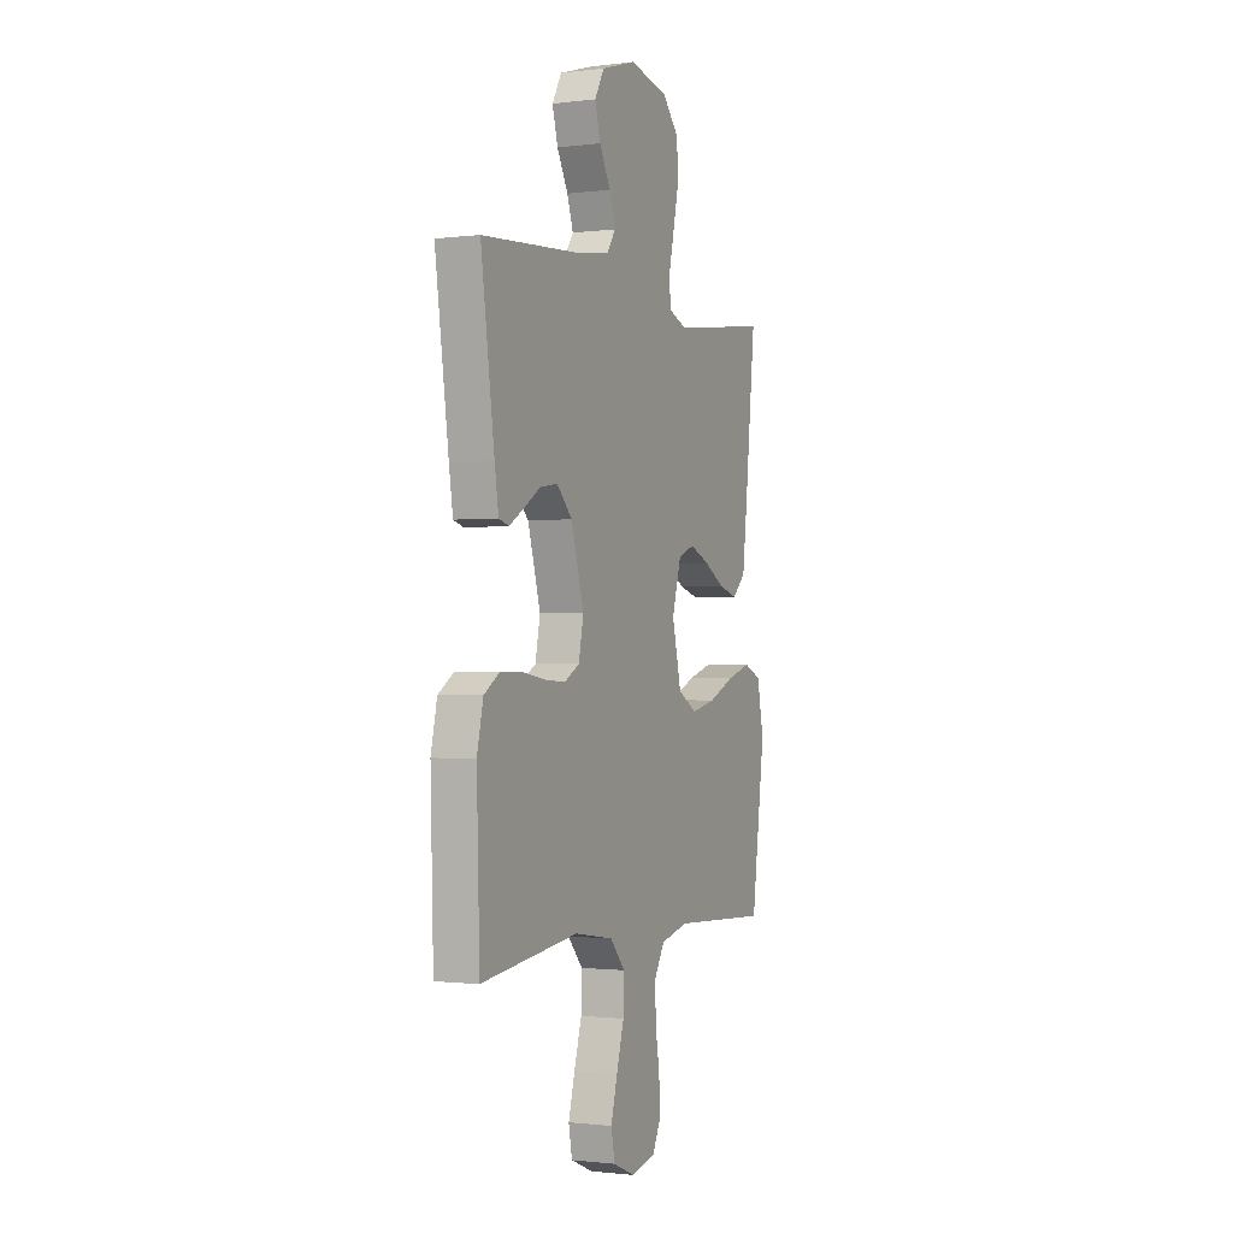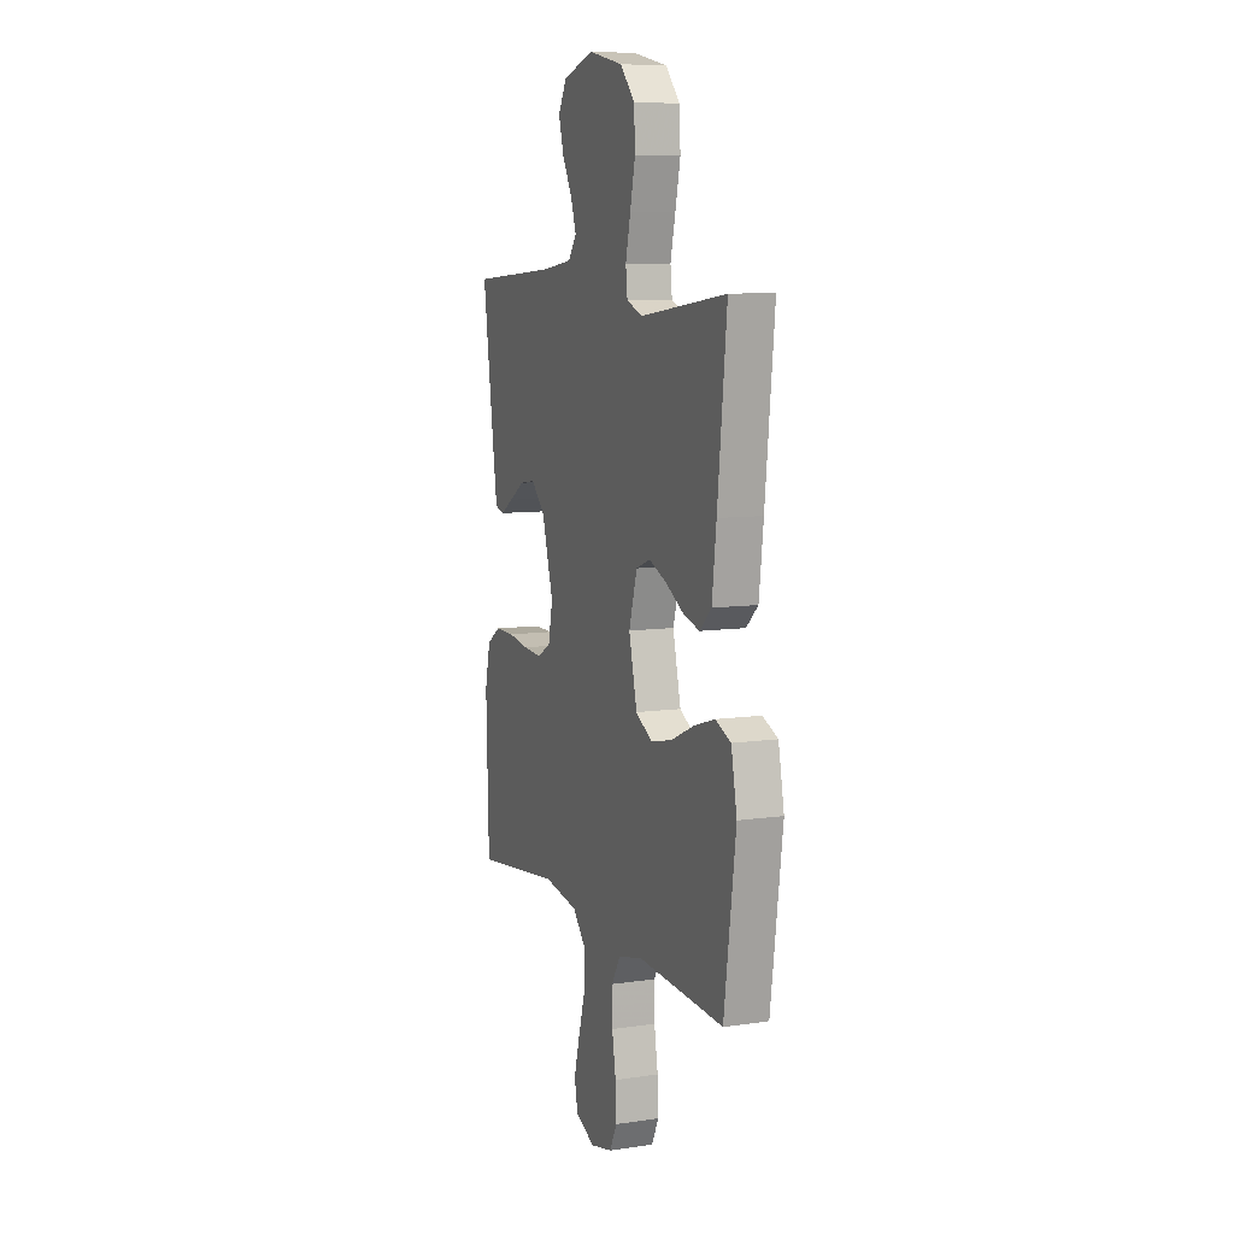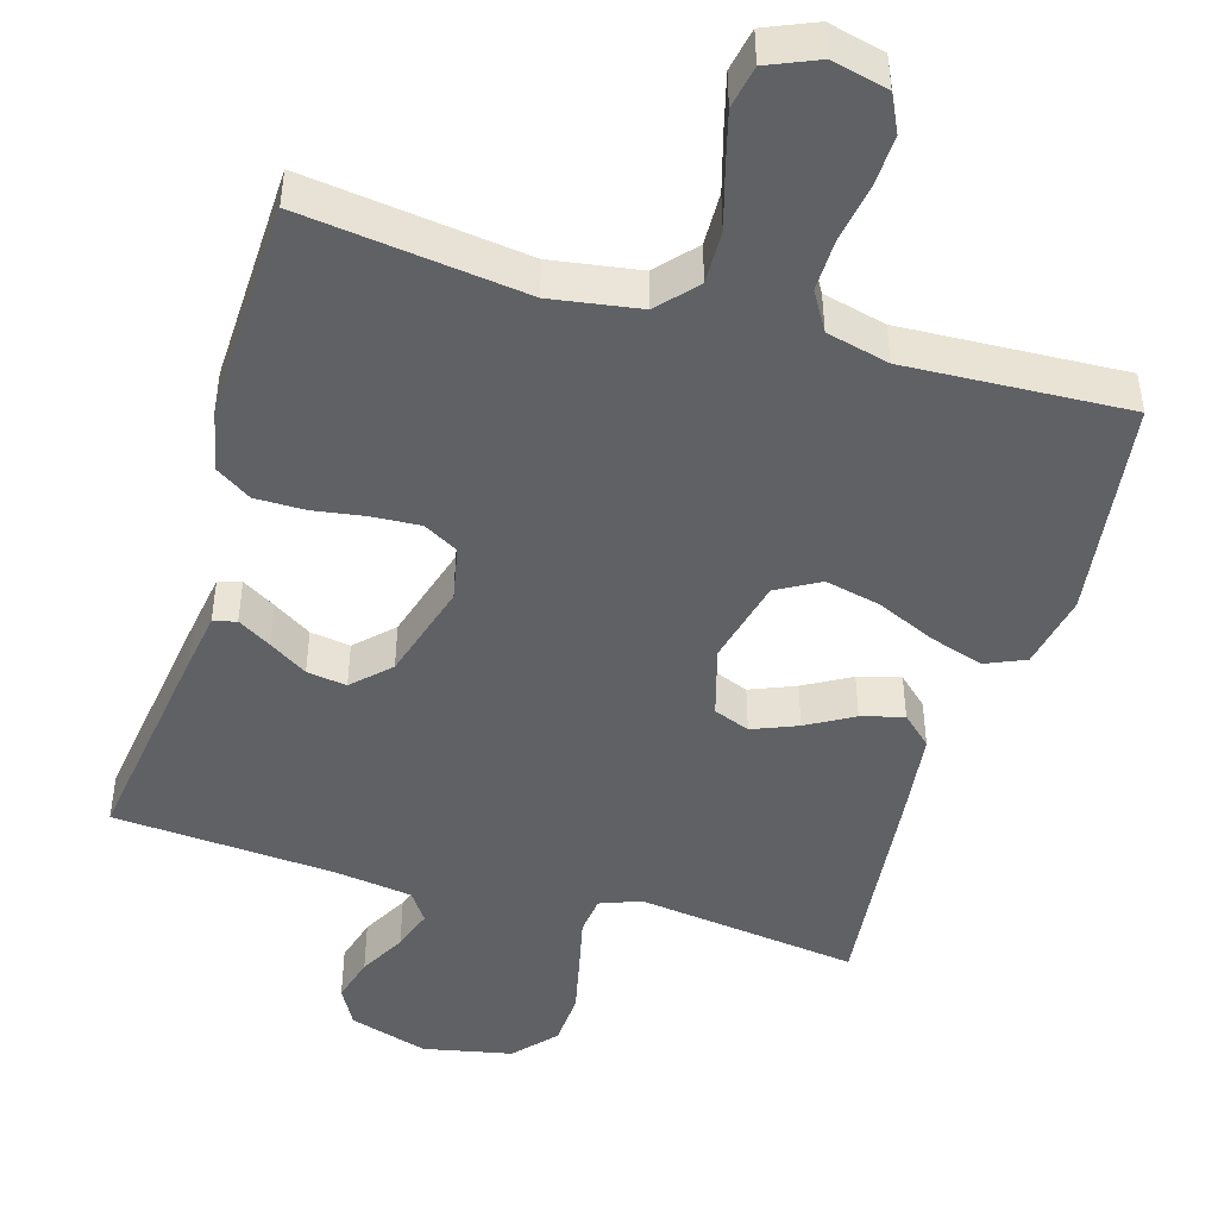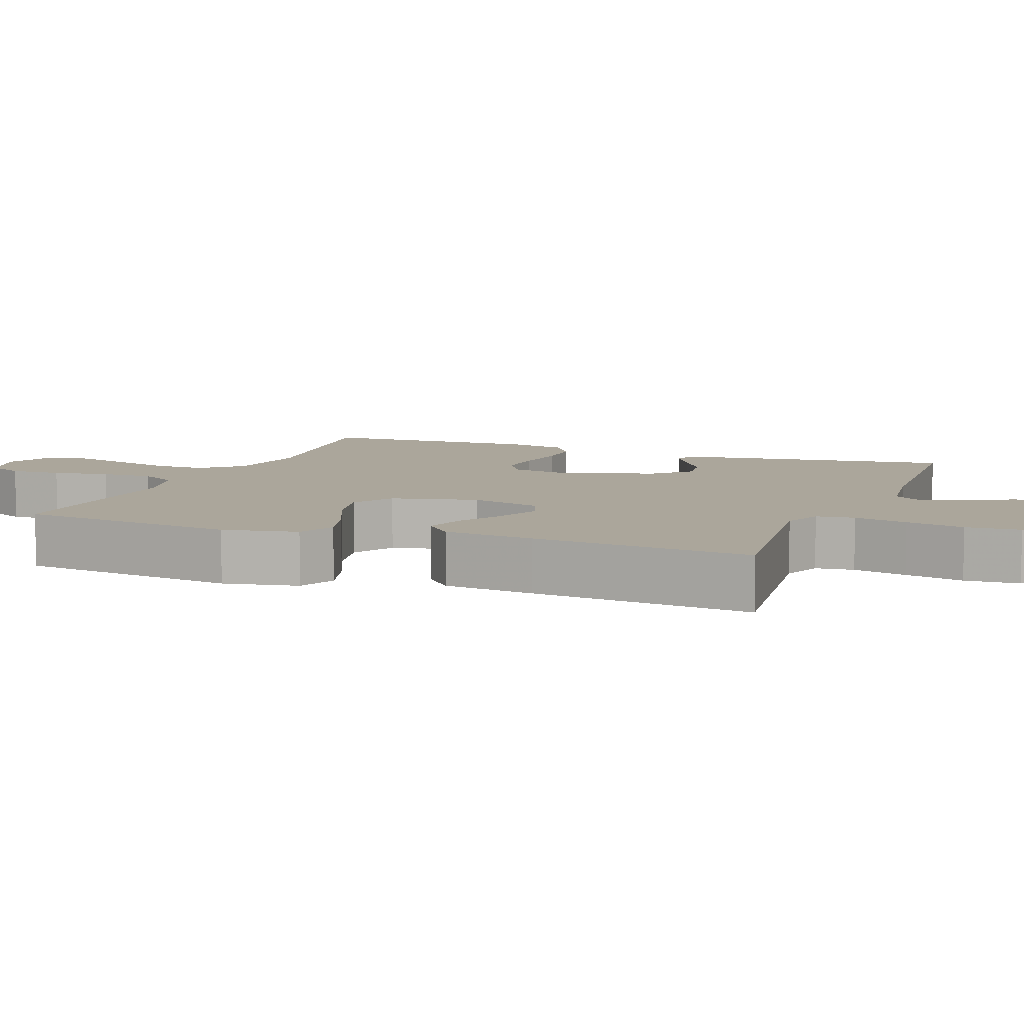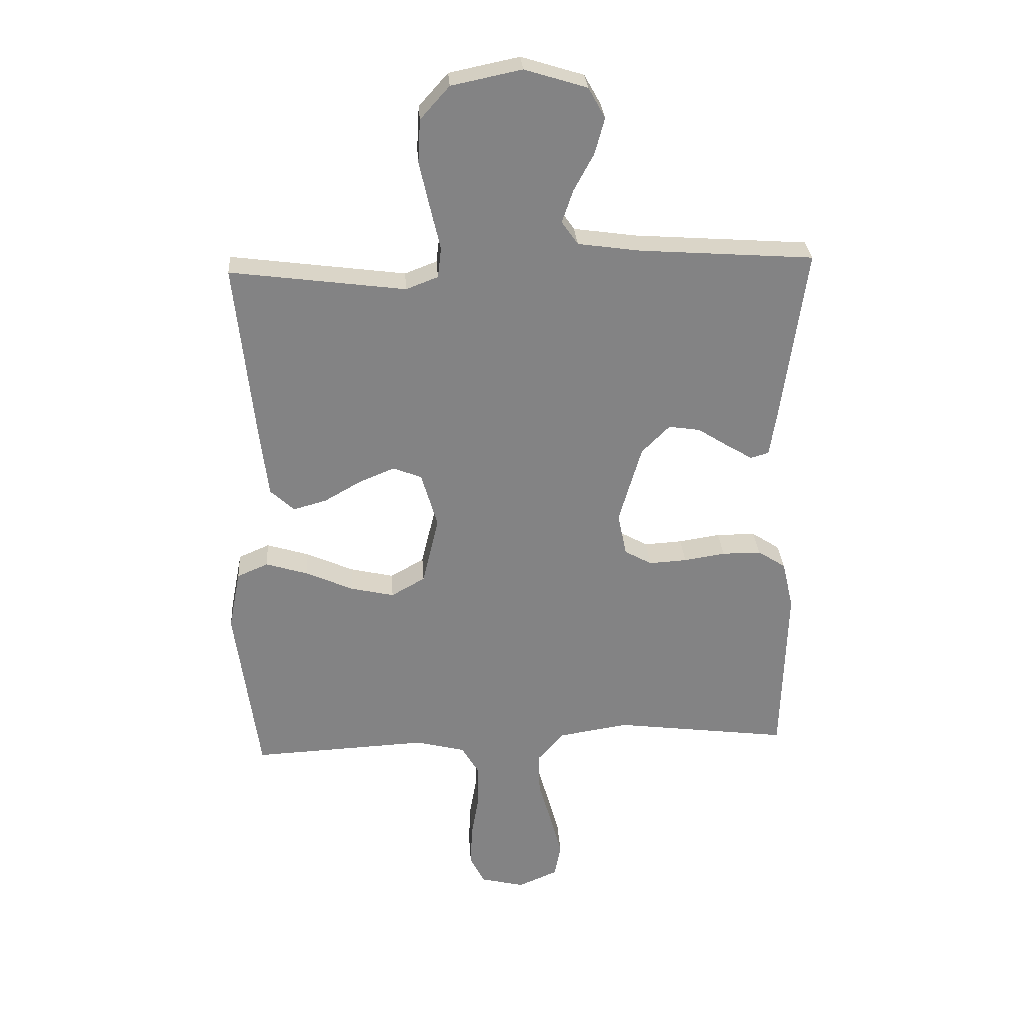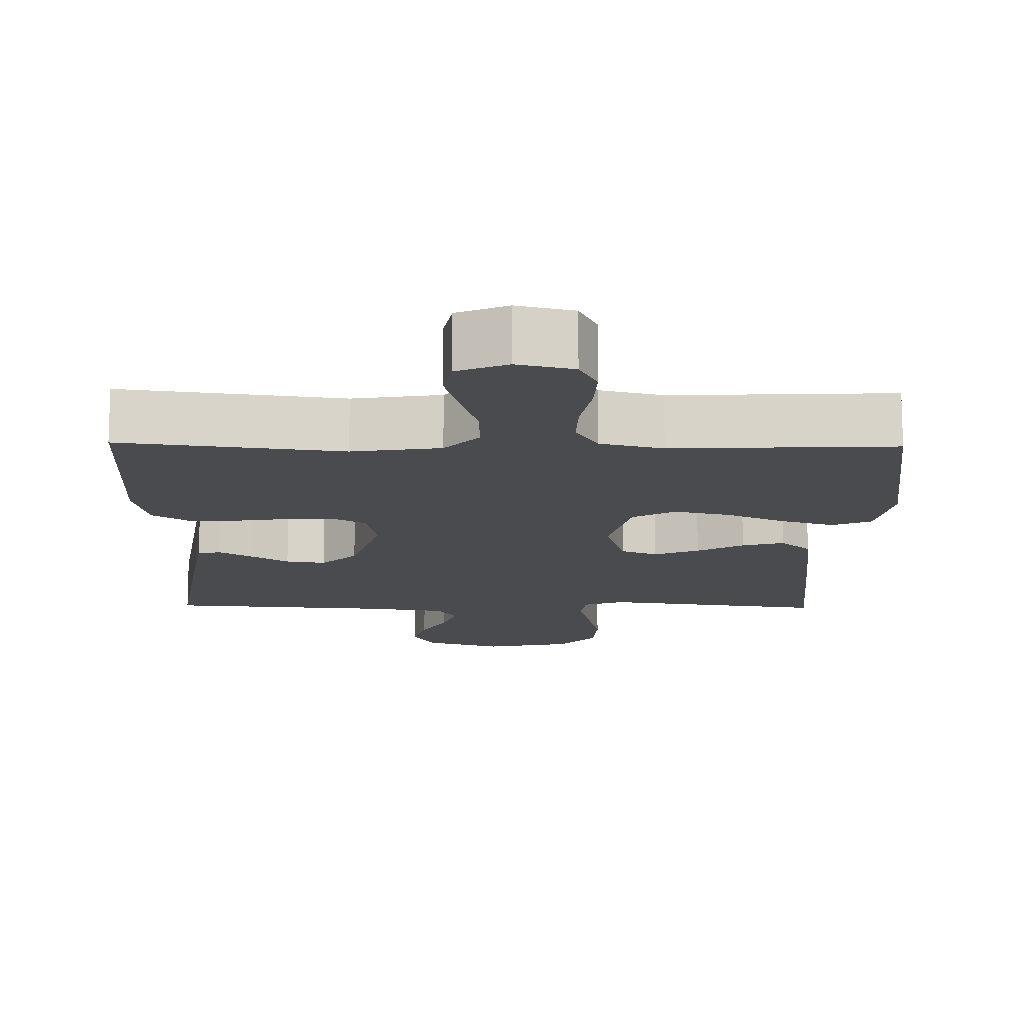
<metadata>
{"format":"obj","ext":"obj","renderer":"f3d","projection":"perspective","resolution":1024,"background":"white","views":[{"elev":-1.1,"azim":114.5,"up":"+Z"},{"elev":8.8,"azim":-111.6,"up":"+Z"},{"elev":-46.5,"azim":163.4,"up":"+Y"},{"elev":7.9,"azim":-68.9,"up":"+Y"},{"elev":29.1,"azim":-3.8,"up":"+Z"},{"elev":-13.8,"azim":178.9,"up":"+Y"}]}
</metadata>
<code>
v 0.5 0.07 0.5
v 0.458 0.07 0.2
v 0.446 0.07 0.123
v 0.415 0.07 0.114
v 0.37 0.07 0.141
v 0.318 0.07 0.174
v 0.264 0.07 0.182
v 0.216 0.07 0.134
v 0.177 0.07 0
v 0.192 0.07 -0.074
v 0.239 0.07 -0.1
v 0.304 0.07 -0.096
v 0.375 0.07 -0.085
v 0.442 0.07 -0.085
v 0.49 0.07 -0.116
v 0.509 0.07 -0.2
v 0.5 0.07 -0.5
v 0.2 0.07 -0.462
v 0.08 0.07 -0.481
v 0.034 0.07 -0.533
v 0.036 0.07 -0.605
v 0.059 0.07 -0.684
v 0.079 0.07 -0.758
v 0.068 0.07 -0.816
v 0 0.07 -0.845
v -0.076 0.07 -0.827
v -0.101 0.07 -0.776
v -0.098 0.07 -0.706
v -0.085 0.07 -0.629
v -0.084 0.07 -0.558
v -0.115 0.07 -0.506
v -0.2 0.07 -0.485
v -0.5 0.07 -0.5
v -0.541 0.07 -0.2
v -0.521 0.07 -0.098
v -0.468 0.07 -0.075
v -0.396 0.07 -0.097
v -0.315 0.07 -0.133
v -0.24 0.07 -0.15
v -0.182 0.07 -0.117
v -0.154 0.07 0
v -0.182 0.07 0.096
v -0.231 0.07 0.115
v -0.292 0.07 0.09
v -0.355 0.07 0.054
v -0.412 0.07 0.038
v -0.453 0.07 0.076
v -0.468 0.07 0.2
v -0.5 0.07 0.5
v -0.2 0.07 0.461
v -0.145 0.07 0.482
v -0.139 0.07 0.534
v -0.156 0.07 0.607
v -0.174 0.07 0.687
v -0.17 0.07 0.761
v -0.12 0.07 0.817
v 0 0.07 0.842
v 0.107 0.07 0.809
v 0.136 0.07 0.757
v 0.119 0.07 0.695
v 0.085 0.07 0.632
v 0.066 0.07 0.576
v 0.094 0.07 0.536
v 0.2 0.07 0.521
v 0.5 0 0.5
v 0.458 0 0.2
v 0.446 0 0.123
v 0.415 0 0.114
v 0.37 0 0.141
v 0.318 0 0.174
v 0.264 0 0.182
v 0.216 0 0.134
v 0.177 0 0
v 0.192 0 -0.074
v 0.239 0 -0.1
v 0.304 0 -0.096
v 0.375 0 -0.085
v 0.442 0 -0.085
v 0.49 0 -0.116
v 0.509 0 -0.2
v 0.5 0 -0.5
v 0.2 0 -0.462
v 0.08 0 -0.481
v 0.034 0 -0.533
v 0.036 0 -0.605
v 0.059 0 -0.684
v 0.079 0 -0.758
v 0.068 0 -0.816
v 0 0 -0.845
v -0.076 0 -0.827
v -0.101 0 -0.776
v -0.098 0 -0.706
v -0.085 0 -0.629
v -0.084 0 -0.558
v -0.115 0 -0.506
v -0.2 0 -0.485
v -0.5 0 -0.5
v -0.541 0 -0.2
v -0.521 0 -0.098
v -0.468 0 -0.075
v -0.396 0 -0.097
v -0.315 0 -0.133
v -0.24 0 -0.15
v -0.182 0 -0.117
v -0.154 0 0
v -0.182 0 0.096
v -0.231 0 0.115
v -0.292 0 0.09
v -0.355 0 0.054
v -0.412 0 0.038
v -0.453 0 0.076
v -0.468 0 0.2
v -0.5 0 0.5
v -0.2 0 0.461
v -0.145 0 0.482
v -0.139 0 0.534
v -0.156 0 0.607
v -0.174 0 0.687
v -0.17 0 0.761
v -0.12 0 0.817
v 0 0 0.842
v 0.107 0 0.809
v 0.136 0 0.757
v 0.119 0 0.695
v 0.085 0 0.632
v 0.066 0 0.576
v 0.094 0 0.536
v 0.2 0 0.521
f 58 59 60 61
f 58 61 62
f 57 58 62
f 56 57 62
f 55 56 62 63
f 52 53 54 55
f 47 48 49 50
f 47 50 51
f 44 45 46 47
f 43 44 47 51
f 42 43 51
f 41 42 51 52
f 35 36 37 38
f 35 38 39
f 32 33 34 35
f 31 32 35 39
f 30 31 39 40
f 26 27 28 29
f 26 29 30
f 25 26 30
f 21 22 23 24
f 21 24 25 30
f 15 16 17 18
f 15 18 19
f 12 13 14 15
f 11 12 15 19
f 10 11 19 20
f 3 4 5 6
f 1 2 3 6
f 64 1 6 7
f 63 64 7 8
f 52 55 63 8
f 41 52 8 9
f 20 21 30 40
f 20 40 41
f 9 10 20 41
f 125 124 123 122
f 126 125 122
f 126 122 121
f 126 121 120
f 127 126 120 119
f 119 118 117 116
f 114 113 112 111
f 115 114 111
f 111 110 109 108
f 115 111 108 107
f 115 107 106
f 116 115 106 105
f 102 101 100 99
f 103 102 99
f 99 98 97 96
f 103 99 96 95
f 104 103 95 94
f 93 92 91 90
f 94 93 90
f 94 90 89
f 88 87 86 85
f 94 89 88 85
f 82 81 80 79
f 83 82 79
f 79 78 77 76
f 83 79 76 75
f 84 83 75 74
f 70 69 68 67
f 70 67 66 65
f 71 70 65 128
f 72 71 128 127
f 72 127 119 116
f 73 72 116 105
f 104 94 85 84
f 105 104 84
f 105 84 74 73
f 1 65 66 2
f 2 66 67 3
f 3 67 68 4
f 4 68 69 5
f 5 69 70 6
f 6 70 71 7
f 7 71 72 8
f 8 72 73 9
f 9 73 74 10
f 10 74 75 11
f 11 75 76 12
f 12 76 77 13
f 13 77 78 14
f 14 78 79 15
f 15 79 80 16
f 16 80 81 17
f 17 81 82 18
f 18 82 83 19
f 19 83 84 20
f 20 84 85 21
f 21 85 86 22
f 22 86 87 23
f 23 87 88 24
f 24 88 89 25
f 25 89 90 26
f 26 90 91 27
f 27 91 92 28
f 28 92 93 29
f 29 93 94 30
f 30 94 95 31
f 31 95 96 32
f 32 96 97 33
f 33 97 98 34
f 34 98 99 35
f 35 99 100 36
f 36 100 101 37
f 37 101 102 38
f 38 102 103 39
f 39 103 104 40
f 40 104 105 41
f 41 105 106 42
f 42 106 107 43
f 43 107 108 44
f 44 108 109 45
f 45 109 110 46
f 46 110 111 47
f 47 111 112 48
f 48 112 113 49
f 49 113 114 50
f 50 114 115 51
f 51 115 116 52
f 52 116 117 53
f 53 117 118 54
f 54 118 119 55
f 55 119 120 56
f 56 120 121 57
f 57 121 122 58
f 58 122 123 59
f 59 123 124 60
f 60 124 125 61
f 61 125 126 62
f 62 126 127 63
f 63 127 128 64
f 64 128 65 1

</code>
